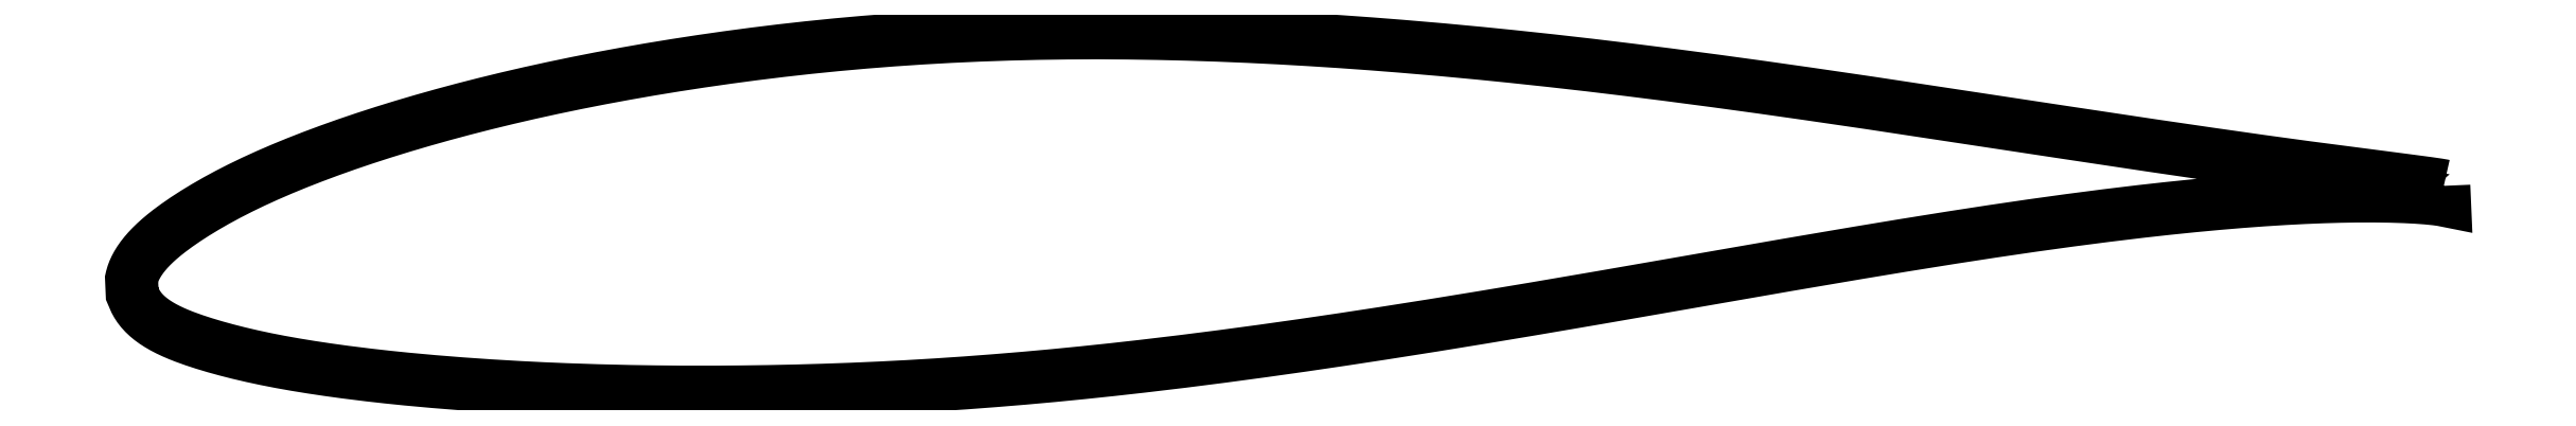
<metadata>
{"format":"dxf","ext":"dxf","renderer":"ezdxf+matplotlib","layout":"modelspace","background":"white","min_lineweight":24,"dpi":150}
</metadata>
<code>
0
SECTION
2
ENTITIES
0
LWPOLYLINE
8
0
90
722
70
1
10
40.06
20
1.868
10
40.06
20
1.869
10
40.06
20
1.87
10
40.05
20
1.871
10
40.04
20
1.873
10
40.03
20
1.875
10
40.02
20
1.877
10
40
20
1.88
10
39.99
20
1.883
10
39.97
20
1.886
10
39.94
20
1.89
10
39.92
20
1.894
10
39.89
20
1.898
10
39.87
20
1.902
10
39.83
20
1.907
10
39.8
20
1.912
10
39.77
20
1.917
10
39.73
20
1.922
10
39.69
20
1.928
10
39.65
20
1.934
10
39.6
20
1.94
10
39.55
20
1.946
10
39.51
20
1.953
10
39.45
20
1.96
10
39.4
20
1.967
10
39.35
20
1.974
10
39.29
20
1.982
10
39.23
20
1.99
10
39.16
20
1.998
10
39.1
20
2.006
10
39.03
20
2.015
10
38.96
20
2.024
10
38.89
20
2.033
10
38.82
20
2.042
10
38.74
20
2.052
10
38.67
20
2.062
10
38.58
20
2.072
10
38.5
20
2.083
10
38.42
20
2.094
10
38.33
20
2.105
10
38.24
20
2.116
10
38.15
20
2.128
10
38.06
20
2.14
10
37.96
20
2.152
10
37.87
20
2.165
10
37.77
20
2.178
10
37.66
20
2.191
10
37.56
20
2.204
10
37.45
20
2.218
10
37.35
20
2.232
10
37.24
20
2.247
10
37.12
20
2.261
10
37.01
20
2.277
10
36.89
20
2.292
10
36.78
20
2.308
10
36.66
20
2.324
10
36.53
20
2.34
10
36.41
20
2.357
10
36.28
20
2.374
10
36.15
20
2.392
10
36.02
20
2.409
10
35.89
20
2.427
10
35.76
20
2.446
10
35.62
20
2.465
10
35.48
20
2.484
10
35.34
20
2.503
10
35.2
20
2.523
10
35.05
20
2.544
10
34.91
20
2.564
10
34.76
20
2.585
10
34.61
20
2.607
10
34.46
20
2.628
10
34.3
20
2.65
10
34.15
20
2.673
10
33.99
20
2.695
10
33.83
20
2.718
10
33.67
20
2.742
10
33.51
20
2.765
10
33.34
20
2.789
10
33.18
20
2.814
10
33.01
20
2.839
10
32.84
20
2.863
10
32.67
20
2.889
10
32.49
20
2.915
10
32.32
20
2.941
10
32.14
20
2.967
10
31.96
20
2.994
10
31.78
20
3.021
10
31.6
20
3.048
10
31.42
20
3.075
10
31.23
20
3.103
10
31.05
20
3.131
10
30.86
20
3.16
10
30.67
20
3.189
10
30.48
20
3.218
10
30.28
20
3.247
10
30.09
20
3.276
10
29.89
20
3.306
10
29.69
20
3.336
10
29.49
20
3.367
10
29.29
20
3.397
10
29.09
20
3.428
10
28.89
20
3.459
10
28.68
20
3.491
10
28.47
20
3.522
10
28.27
20
3.554
10
28.06
20
3.586
10
27.85
20
3.618
10
27.63
20
3.65
10
27.42
20
3.683
10
27.21
20
3.715
10
26.99
20
3.748
10
26.77
20
3.781
10
26.55
20
3.814
10
26.33
20
3.848
10
26.11
20
3.881
10
25.89
20
3.914
10
25.67
20
3.948
10
25.44
20
3.981
10
25.21
20
4.015
10
24.99
20
4.048
10
24.76
20
4.082
10
24.53
20
4.116
10
24.3
20
4.15
10
24.07
20
4.183
10
23.83
20
4.217
10
23.6
20
4.251
10
23.37
20
4.285
10
23.13
20
4.318
10
22.89
20
4.352
10
22.65
20
4.385
10
22.42
20
4.419
10
22.18
20
4.452
10
21.93
20
4.485
10
21.69
20
4.519
10
21.45
20
4.552
10
21.21
20
4.585
10
20.96
20
4.617
10
20.72
20
4.65
10
20.47
20
4.682
10
20.23
20
4.714
10
19.98
20
4.746
10
19.73
20
4.778
10
19.48
20
4.81
10
19.23
20
4.841
10
18.98
20
4.872
10
18.73
20
4.903
10
18.48
20
4.933
10
18.23
20
4.963
10
17.97
20
4.993
10
17.72
20
5.022
10
17.47
20
5.052
10
17.21
20
5.08
10
16.96
20
5.109
10
16.7
20
5.137
10
16.44
20
5.164
10
16.19
20
5.192
10
15.93
20
5.218
10
15.67
20
5.245
10
15.41
20
5.271
10
15.16
20
5.296
10
14.9
20
5.321
10
14.64
20
5.346
10
14.38
20
5.37
10
14.12
20
5.393
10
13.86
20
5.416
10
13.6
20
5.439
10
13.34
20
5.461
10
13.08
20
5.482
10
12.82
20
5.503
10
12.56
20
5.524
10
12.29
20
5.544
10
12.03
20
5.563
10
11.77
20
5.582
10
11.51
20
5.6
10
11.25
20
5.617
10
10.99
20
5.634
10
10.72
20
5.65
10
10.46
20
5.666
10
10.2
20
5.681
10
9.937
20
5.695
10
9.675
20
5.709
10
9.413
20
5.722
10
9.152
20
5.734
10
8.89
20
5.745
10
8.628
20
5.756
10
8.366
20
5.766
10
8.105
20
5.776
10
7.844
20
5.784
10
7.583
20
5.792
10
7.322
20
5.799
10
7.061
20
5.805
10
6.801
20
5.811
10
6.541
20
5.816
10
6.281
20
5.819
10
6.022
20
5.823
10
5.763
20
5.825
10
5.504
20
5.827
10
5.245
20
5.827
10
4.987
20
5.827
10
4.73
20
5.826
10
4.473
20
5.824
10
4.216
20
5.821
10
3.96
20
5.818
10
3.704
20
5.813
10
3.449
20
5.808
10
3.194
20
5.802
10
2.94
20
5.795
10
2.686
20
5.787
10
2.433
20
5.778
10
2.181
20
5.768
10
1.929
20
5.757
10
1.678
20
5.746
10
1.428
20
5.734
10
1.178
20
5.721
10
0.9288
20
5.706
10
0.6806
20
5.691
10
0.433
20
5.676
10
0.1861
20
5.659
10
-0.05988
20
5.642
10
-0.3051
20
5.623
10
-0.5496
20
5.604
10
-0.7931
20
5.584
10
-1.036
20
5.563
10
-1.278
20
5.541
10
-1.519
20
5.519
10
-1.759
20
5.495
10
-1.998
20
5.471
10
-2.236
20
5.446
10
-2.473
20
5.42
10
-2.71
20
5.394
10
-2.945
20
5.367
10
-3.179
20
5.339
10
-3.412
20
5.31
10
-3.644
20
5.281
10
-3.876
20
5.251
10
-4.106
20
5.22
10
-4.334
20
5.189
10
-4.562
20
5.157
10
-4.789
20
5.124
10
-5.014
20
5.091
10
-5.239
20
5.058
10
-5.462
20
5.023
10
-5.684
20
4.988
10
-5.905
20
4.953
10
-6.124
20
4.917
10
-6.342
20
4.88
10
-6.559
20
4.843
10
-6.775
20
4.805
10
-6.99
20
4.767
10
-7.203
20
4.728
10
-7.414
20
4.689
10
-7.625
20
4.649
10
-7.834
20
4.609
10
-8.042
20
4.568
10
-8.248
20
4.527
10
-8.453
20
4.485
10
-8.656
20
4.442
10
-8.858
20
4.4
10
-9.059
20
4.356
10
-9.258
20
4.313
10
-9.456
20
4.268
10
-9.652
20
4.224
10
-9.846
20
4.179
10
-10.04
20
4.133
10
-10.23
20
4.087
10
-10.42
20
4.041
10
-10.61
20
3.994
10
-10.8
20
3.947
10
-10.98
20
3.9
10
-11.16
20
3.852
10
-11.35
20
3.804
10
-11.53
20
3.756
10
-11.71
20
3.707
10
-11.88
20
3.658
10
-12.06
20
3.608
10
-12.23
20
3.559
10
-12.4
20
3.509
10
-12.57
20
3.459
10
-12.74
20
3.408
10
-12.91
20
3.357
10
-13.07
20
3.307
10
-13.24
20
3.255
10
-13.4
20
3.204
10
-13.56
20
3.152
10
-13.72
20
3.101
10
-13.87
20
3.048
10
-14.03
20
2.996
10
-14.18
20
2.944
10
-14.33
20
2.891
10
-14.48
20
2.838
10
-14.62
20
2.785
10
-14.77
20
2.732
10
-14.91
20
2.679
10
-15.05
20
2.626
10
-15.19
20
2.572
10
-15.33
20
2.519
10
-15.46
20
2.465
10
-15.6
20
2.411
10
-15.73
20
2.357
10
-15.86
20
2.303
10
-15.99
20
2.249
10
-16.11
20
2.195
10
-16.23
20
2.141
10
-16.36
20
2.086
10
-16.47
20
2.032
10
-16.59
20
1.977
10
-16.71
20
1.923
10
-16.82
20
1.868
10
-16.93
20
1.814
10
-17.04
20
1.759
10
-17.15
20
1.704
10
-17.25
20
1.649
10
-17.36
20
1.595
10
-17.46
20
1.54
10
-17.56
20
1.486
10
-17.65
20
1.431
10
-17.75
20
1.377
10
-17.84
20
1.323
10
-17.93
20
1.269
10
-18.02
20
1.215
10
-18.1
20
1.162
10
-18.19
20
1.109
10
-18.27
20
1.056
10
-18.35
20
1.003
10
-18.43
20
0.9513
10
-18.5
20
0.8994
10
-18.57
20
0.8477
10
-18.65
20
0.7965
10
-18.71
20
0.7456
10
-18.78
20
0.695
10
-18.84
20
0.6447
10
-18.91
20
0.5946
10
-18.97
20
0.5449
10
-19.02
20
0.4954
10
-19.08
20
0.4461
10
-19.13
20
0.3971
10
-19.18
20
0.3483
10
-19.23
20
0.2999
10
-19.28
20
0.2516
10
-19.32
20
0.2036
10
-19.37
20
0.1558
10
-19.41
20
0.1084
10
-19.44
20
0.06131
10
-19.48
20
0.01453
10
-19.51
20
-0.03167
10
-19.54
20
-0.07747
10
-19.57
20
-0.1228
10
-19.6
20
-0.1674
10
-19.62
20
-0.2112
10
-19.65
20
-0.2541
10
-19.67
20
-0.296
10
-19.68
20
-0.3366
10
-19.7
20
-0.3757
10
-19.71
20
-0.4126
10
-19.72
20
-0.447
10
-19.73
20
-0.4779
10
-19.74
20
-0.5043
10
-19.74
20
-0.5248
10
-19.75
20
-0.5379
10
-19.73
20
-0.9202
10
-19.73
20
-0.9232
10
-19.73
20
-0.9321
10
-19.72
20
-0.9468
10
-19.71
20
-0.9681
10
-19.7
20
-0.9974
10
-19.69
20
-1.032
10
-19.67
20
-1.069
10
-19.65
20
-1.108
10
-19.63
20
-1.149
10
-19.61
20
-1.19
10
-19.58
20
-1.231
10
-19.55
20
-1.271
10
-19.52
20
-1.312
10
-19.49
20
-1.352
10
-19.45
20
-1.392
10
-19.42
20
-1.431
10
-19.38
20
-1.469
10
-19.34
20
-1.507
10
-19.29
20
-1.545
10
-19.25
20
-1.581
10
-19.2
20
-1.618
10
-19.15
20
-1.653
10
-19.1
20
-1.688
10
-19.04
20
-1.722
10
-18.98
20
-1.756
10
-18.93
20
-1.79
10
-18.86
20
-1.822
10
-18.8
20
-1.855
10
-18.73
20
-1.886
10
-18.67
20
-1.918
10
-18.6
20
-1.948
10
-18.52
20
-1.979
10
-18.45
20
-2.009
10
-18.37
20
-2.039
10
-18.29
20
-2.068
10
-18.21
20
-2.097
10
-18.13
20
-2.126
10
-18.05
20
-2.155
10
-17.96
20
-2.183
10
-17.87
20
-2.212
10
-17.78
20
-2.24
10
-17.68
20
-2.268
10
-17.59
20
-2.296
10
-17.49
20
-2.324
10
-17.39
20
-2.351
10
-17.29
20
-2.379
10
-17.18
20
-2.406
10
-17.08
20
-2.433
10
-16.97
20
-2.46
10
-16.86
20
-2.486
10
-16.74
20
-2.513
10
-16.63
20
-2.539
10
-16.51
20
-2.564
10
-16.39
20
-2.59
10
-16.27
20
-2.615
10
-16.15
20
-2.64
10
-16.02
20
-2.664
10
-15.9
20
-2.688
10
-15.77
20
-2.712
10
-15.64
20
-2.735
10
-15.51
20
-2.758
10
-15.37
20
-2.781
10
-15.23
20
-2.803
10
-15.1
20
-2.825
10
-14.96
20
-2.847
10
-14.81
20
-2.868
10
-14.67
20
-2.889
10
-14.52
20
-2.909
10
-14.38
20
-2.93
10
-14.23
20
-2.95
10
-14.07
20
-2.97
10
-13.92
20
-2.989
10
-13.76
20
-3.008
10
-13.61
20
-3.027
10
-13.45
20
-3.045
10
-13.29
20
-3.063
10
-13.12
20
-3.081
10
-12.96
20
-3.098
10
-12.79
20
-3.115
10
-12.63
20
-3.132
10
-12.46
20
-3.148
10
-12.29
20
-3.164
10
-12.11
20
-3.18
10
-11.94
20
-3.195
10
-11.76
20
-3.21
10
-11.58
20
-3.224
10
-11.4
20
-3.239
10
-11.22
20
-3.252
10
-11.04
20
-3.266
10
-10.85
20
-3.279
10
-10.67
20
-3.292
10
-10.48
20
-3.304
10
-10.29
20
-3.316
10
-10.1
20
-3.327
10
-9.908
20
-3.338
10
-9.714
20
-3.349
10
-9.518
20
-3.36
10
-9.321
20
-3.369
10
-9.123
20
-3.379
10
-8.923
20
-3.388
10
-8.722
20
-3.396
10
-8.519
20
-3.404
10
-8.315
20
-3.412
10
-8.109
20
-3.419
10
-7.902
20
-3.426
10
-7.694
20
-3.432
10
-7.484
20
-3.438
10
-7.273
20
-3.443
10
-7.06
20
-3.448
10
-6.847
20
-3.453
10
-6.632
20
-3.456
10
-6.416
20
-3.46
10
-6.198
20
-3.462
10
-5.979
20
-3.465
10
-5.76
20
-3.467
10
-5.538
20
-3.468
10
-5.316
20
-3.469
10
-5.093
20
-3.469
10
-4.868
20
-3.469
10
-4.642
20
-3.469
10
-4.415
20
-3.467
10
-4.187
20
-3.466
10
-3.958
20
-3.464
10
-3.728
20
-3.461
10
-3.497
20
-3.458
10
-3.264
20
-3.454
10
-3.031
20
-3.45
10
-2.797
20
-3.445
10
-2.562
20
-3.44
10
-2.326
20
-3.433
10
-2.088
20
-3.426
10
-1.85
20
-3.419
10
-1.611
20
-3.411
10
-1.372
20
-3.403
10
-1.131
20
-3.394
10
-0.8894
20
-3.384
10
-0.6471
20
-3.373
10
-0.404
20
-3.362
10
-0.16
20
-3.35
10
0.08469
20
-3.338
10
0.3302
20
-3.324
10
0.5763
20
-3.31
10
0.8233
20
-3.296
10
1.071
20
-3.28
10
1.319
20
-3.264
10
1.568
20
-3.248
10
1.818
20
-3.23
10
2.068
20
-3.212
10
2.319
20
-3.193
10
2.57
20
-3.173
10
2.822
20
-3.153
10
3.074
20
-3.132
10
3.327
20
-3.111
10
3.581
20
-3.088
10
3.835
20
-3.065
10
4.089
20
-3.042
10
4.344
20
-3.017
10
4.599
20
-2.992
10
4.855
20
-2.967
10
5.111
20
-2.94
10
5.368
20
-2.913
10
5.624
20
-2.886
10
5.882
20
-2.858
10
6.139
20
-2.829
10
6.397
20
-2.799
10
6.655
20
-2.769
10
6.913
20
-2.739
10
7.172
20
-2.708
10
7.43
20
-2.676
10
7.689
20
-2.644
10
7.948
20
-2.611
10
8.208
20
-2.578
10
8.467
20
-2.544
10
8.726
20
-2.51
10
8.986
20
-2.475
10
9.246
20
-2.44
10
9.506
20
-2.404
10
9.765
20
-2.368
10
10.03
20
-2.332
10
10.28
20
-2.295
10
10.54
20
-2.258
10
10.8
20
-2.22
10
11.06
20
-2.182
10
11.32
20
-2.144
10
11.58
20
-2.105
10
11.84
20
-2.066
10
12.1
20
-2.027
10
12.36
20
-1.987
10
12.62
20
-1.947
10
12.88
20
-1.907
10
13.14
20
-1.866
10
13.4
20
-1.825
10
13.65
20
-1.784
10
13.91
20
-1.743
10
14.17
20
-1.702
10
14.43
20
-1.66
10
14.68
20
-1.618
10
14.94
20
-1.576
10
15.2
20
-1.534
10
15.45
20
-1.492
10
15.71
20
-1.45
10
15.96
20
-1.407
10
16.22
20
-1.364
10
16.47
20
-1.321
10
16.72
20
-1.278
10
16.98
20
-1.236
10
17.23
20
-1.193
10
17.48
20
-1.15
10
17.73
20
-1.106
10
17.98
20
-1.063
10
18.23
20
-1.02
10
18.48
20
-0.9769
10
18.73
20
-0.9337
10
18.98
20
-0.8903
10
19.23
20
-0.8472
10
19.48
20
-0.8043
10
19.72
20
-0.7614
10
19.97
20
-0.7186
10
20.21
20
-0.6758
10
20.46
20
-0.6331
10
20.7
20
-0.5906
10
20.94
20
-0.5482
10
21.19
20
-0.5061
10
21.43
20
-0.4641
10
21.67
20
-0.4222
10
21.91
20
-0.3804
10
22.14
20
-0.3389
10
22.38
20
-0.2979
10
22.62
20
-0.2569
10
22.85
20
-0.216
10
23.09
20
-0.1755
10
23.32
20
-0.1353
10
23.56
20
-0.09542
10
23.79
20
-0.05566
10
24.02
20
-0.01613
10
24.25
20
0.02287
10
24.48
20
0.06145
10
24.7
20
0.0998
10
24.93
20
0.1379
10
25.16
20
0.1757
10
25.38
20
0.213
10
25.6
20
0.2499
10
25.82
20
0.2865
10
26.05
20
0.3226
10
26.26
20
0.3582
10
26.48
20
0.3936
10
26.7
20
0.4286
10
26.92
20
0.4632
10
27.13
20
0.4973
10
27.34
20
0.5308
10
27.56
20
0.5639
10
27.77
20
0.5966
10
27.98
20
0.6289
10
28.18
20
0.6607
10
28.39
20
0.692
10
28.6
20
0.7226
10
28.8
20
0.7527
10
29
20
0.7824
10
29.2
20
0.8116
10
29.4
20
0.8404
10
29.6
20
0.8684
10
29.8
20
0.896
10
29.99
20
0.9231
10
30.19
20
0.9497
10
30.38
20
0.9758
10
30.57
20
1.001
10
30.76
20
1.026
10
30.95
20
1.05
10
31.13
20
1.074
10
31.32
20
1.098
10
31.5
20
1.12
10
31.68
20
1.142
10
31.86
20
1.164
10
32.04
20
1.185
10
32.22
20
1.206
10
32.39
20
1.226
10
32.57
20
1.245
10
32.74
20
1.264
10
32.91
20
1.283
10
33.08
20
1.3
10
33.24
20
1.318
10
33.41
20
1.334
10
33.57
20
1.351
10
33.73
20
1.366
10
33.89
20
1.381
10
34.05
20
1.396
10
34.2
20
1.41
10
34.36
20
1.423
10
34.51
20
1.436
10
34.66
20
1.449
10
34.81
20
1.461
10
34.96
20
1.472
10
35.1
20
1.483
10
35.24
20
1.494
10
35.38
20
1.504
10
35.52
20
1.513
10
35.66
20
1.522
10
35.8
20
1.53
10
35.93
20
1.538
10
36.06
20
1.545
10
36.19
20
1.552
10
36.32
20
1.559
10
36.44
20
1.565
10
36.57
20
1.571
10
36.69
20
1.576
10
36.81
20
1.58
10
36.92
20
1.585
10
37.04
20
1.589
10
37.15
20
1.592
10
37.27
20
1.595
10
37.37
20
1.598
10
37.48
20
1.6
10
37.59
20
1.602
10
37.69
20
1.604
10
37.79
20
1.605
10
37.89
20
1.606
10
37.99
20
1.606
10
38.08
20
1.606
10
38.17
20
1.606
10
38.26
20
1.606
10
38.35
20
1.605
10
38.44
20
1.604
10
38.52
20
1.603
10
38.61
20
1.602
10
38.69
20
1.6
10
38.76
20
1.598
10
38.84
20
1.596
10
38.91
20
1.593
10
38.98
20
1.591
10
39.05
20
1.588
10
39.12
20
1.585
10
39.18
20
1.582
10
39.24
20
1.579
10
39.3
20
1.576
10
39.36
20
1.572
10
39.42
20
1.568
10
39.47
20
1.565
10
39.52
20
1.561
10
39.57
20
1.557
10
39.62
20
1.553
10
39.66
20
1.549
10
39.71
20
1.545
10
39.75
20
1.542
10
39.78
20
1.538
10
39.82
20
1.534
10
39.85
20
1.53
10
39.88
20
1.526
10
39.91
20
1.523
10
39.94
20
1.519
10
39.96
20
1.516
10
39.98
20
1.512
10
40
20
1.509
10
40.02
20
1.506
10
40.03
20
1.504
10
40.05
20
1.501
10
40.06
20
1.499
10
40.07
20
1.497
10
40.07
20
1.496
10
40.08
20
1.495
10
40.08
20
1.494
10
40.06
20
1.868
0
ENDSEC
0
EOF

</code>
